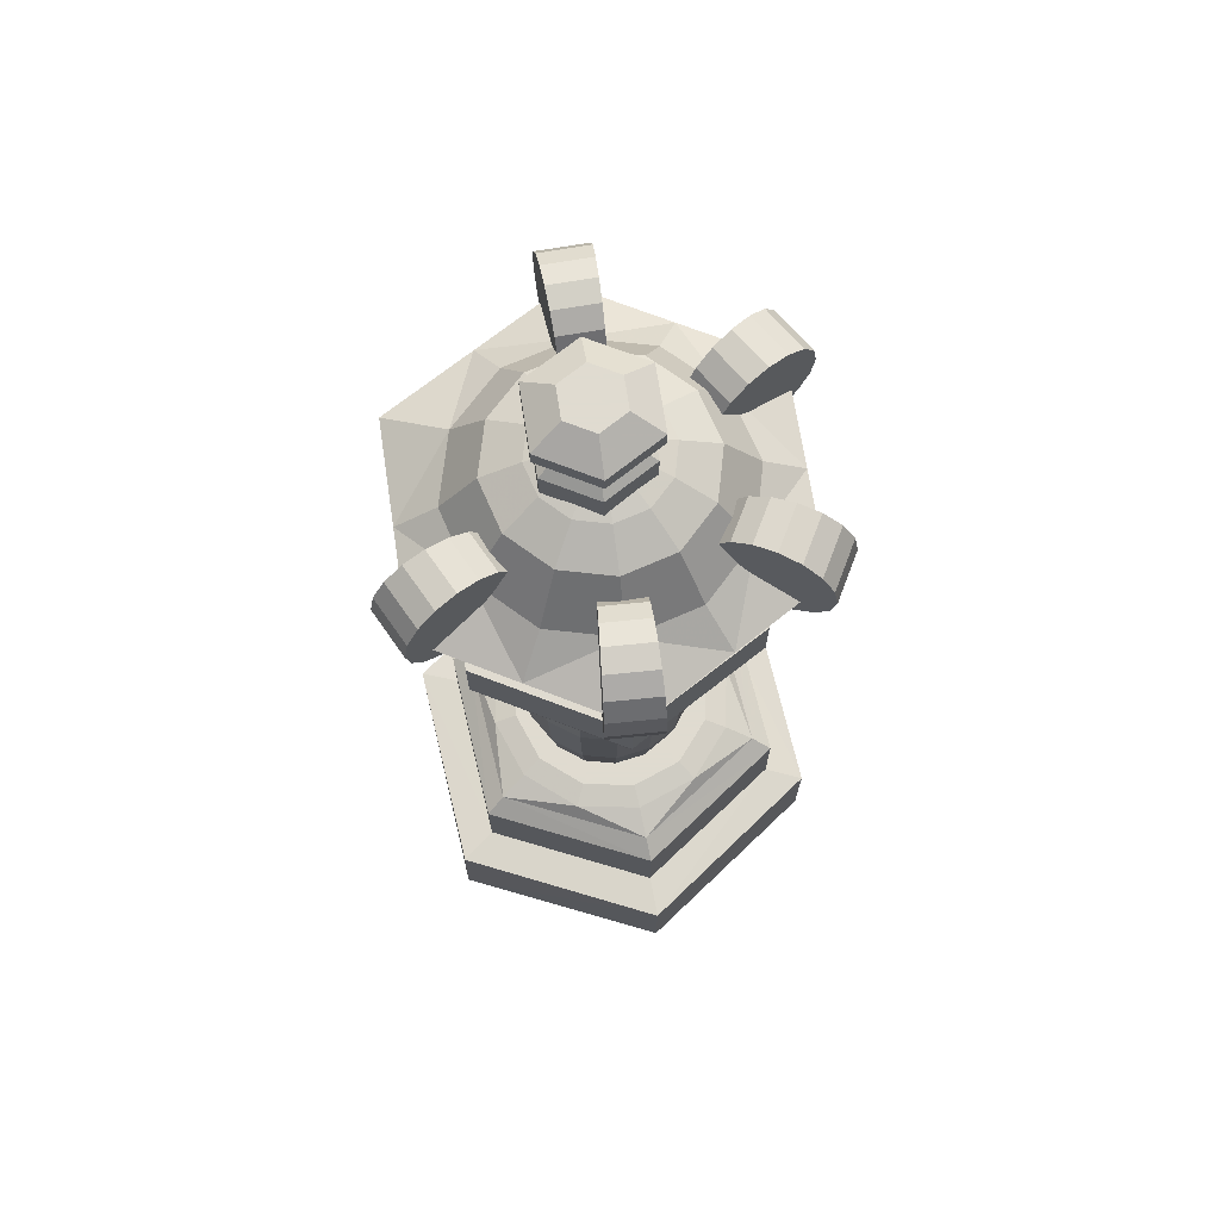
<metadata>
{"format":"obj","ext":"obj","renderer":"f3d","projection":"perspective","resolution":1024,"background":"white","views":[{"elev":70.2,"azim":106.3,"up":"+Z"}]}
</metadata>
<code>
v  2.05 0.7956 14.29
v  2.229 -0.1024 14.29
v  2.523 -0.1024 13.32
v  2.322 0.9082 13.32
v  1.541 1.557 14.29
v  1.749 1.765 13.32
v  0.78 2.066 14.29
v  0.8925 2.337 13.32
v  -0.118 2.244 14.29
v  -0.118 2.538 13.32
v  -1.016 2.066 14.29
v  -1.128 2.337 13.32
v  -1.777 1.557 14.29
v  -1.985 1.765 13.32
v  -2.286 0.7956 14.29
v  -2.558 0.9082 13.32
v  -2.465 -0.1024 14.29
v  -2.759 -0.1024 13.32
v  -2.286 -1 14.29
v  -2.558 -1.113 13.32
v  -1.777 -1.762 14.29
v  -1.985 -1.97 13.32
v  -1.016 -2.27 14.29
v  -1.128 -2.542 13.32
v  -0.118 -2.449 14.29
v  -0.118 -2.743 13.32
v  0.78 -2.27 14.29
v  0.8925 -2.542 13.32
v  1.541 -1.762 14.29
v  1.749 -1.97 13.32
v  2.05 -1 14.29
v  2.322 -1.113 13.32
v  2.437 0.9561 11.73
v  2.648 -0.1024 11.73
v  1.838 1.853 11.73
v  0.9405 2.453 11.73
v  -0.118 2.663 11.73
v  -1.176 2.453 11.73
v  -2.074 1.853 11.73
v  -2.673 0.9561 11.73
v  -2.884 -0.1024 11.73
v  -2.673 -1.161 11.73
v  -2.074 -2.058 11.73
v  -1.176 -2.658 11.73
v  -0.118 -2.868 11.73
v  0.9405 -2.658 11.73
v  1.838 -2.058 11.73
v  2.437 -1.161 11.73
v  2.549 -0.1024 7.543
v  2.346 0.9182 7.543
v  2.467 0.9686 9.865
v  2.68 -0.1024 9.865
v  1.768 1.783 7.543
v  1.861 1.876 9.865
v  0.9025 2.361 7.543
v  0.9529 2.483 9.865
v  -0.118 2.564 7.543
v  -0.118 2.696 9.865
v  -1.138 2.361 7.543
v  -1.189 2.483 9.865
v  -2.004 1.783 7.543
v  -2.097 1.876 9.865
v  -2.582 0.9182 7.543
v  -2.703 0.9686 9.865
v  -2.785 -0.1024 7.543
v  -2.916 -0.1024 9.865
v  -2.582 -1.123 7.543
v  -2.703 -1.173 9.865
v  -2.004 -1.988 7.543
v  -2.097 -2.081 9.865
v  -1.138 -2.566 7.543
v  -1.189 -2.688 9.865
v  -0.118 -2.769 7.543
v  -0.118 -2.901 9.865
v  0.9025 -2.566 7.543
v  0.9529 -2.688 9.865
v  1.768 -1.988 7.543
v  1.861 -2.081 9.865
v  2.346 -1.123 7.543
v  2.467 -1.173 9.865
v  2.4 0.9249 17.03
v  0.2005 2.465 17.03
v  0.2005 2.465 21.02
v  2.4 0.9249 21.02
v  -2.233 1.33 17.03
v  -2.233 1.33 21.02
v  -2.467 -1.344 17.03
v  -0.2676 -2.884 17.03
v  -0.2676 -2.884 21.02
v  -2.467 -1.344 21.02
v  2.166 -1.75 17.03
v  2.166 -1.75 21.02
v  2.376 0.4785 19.97
v  2.376 0.4584 18.19
v  2.19 -1.182 18.18
v  2.19 -1.148 19.93
v  -2.443 -0.8226 19.93
v  -2.443 -0.8564 18.18
v  -2.257 0.7836 18.19
v  -2.257 0.8037 19.97
v  -0.2766 -2.988 14.27
v  -2.561 -1.388 14.27
v  -2.318 1.39 14.27
v  0.2095 2.568 14.27
v  2.494 0.9687 14.27
v  2.251 -1.809 14.27
v  3.791 -2.828 15.42
v  4.173 1.862 15.42
v  4.173 1.862 17.04
v  3.791 -2.828 17.04
v  0.3835 4.557 15.42
v  0.3835 4.557 17.04
v  -3.867 2.516 15.42
v  -3.867 2.516 17.04
v  -4.329 -2.263 15.42
v  -4.329 -2.263 17.04
v  -0.467 -4.875 15.42
v  -0.467 -4.875 17.04
v  3.681 -2.811 15.06
v  4.076 1.707 15.06
v  -0.4288 -4.727 15.06
v  -4.143 -2.126 15.06
v  -3.748 2.391 15.06
v  0.3617 4.308 15.06
v  0.395 -1.129 24.96
v  0.797 -0.7914 24.96
v  0.9766 -0.2981 24.96
v  0.8854 0.2188 24.96
v  0.548 0.6208 24.96
v  0.05483 0.8003 24.96
v  -0.4621 0.7092 24.96
v  -0.8641 0.3718 24.96
v  -1.044 -0.1214 24.96
v  -0.9525 -0.6383 24.96
v  -0.6151 -1.04 24.96
v  -0.1219 -1.22 24.96
v  1.504 -1.287 24.7
v  1.837 -0.3734 24.7
v  1.668 0.5836 24.7
v  1.043 1.328 24.7
v  0.1301 1.66 24.7
v  -0.8269 1.492 24.7
v  -1.571 0.867 24.7
v  -1.904 -0.04615 24.7
v  -1.735 -1.003 24.7
v  -1.11 -1.748 24.7
v  -0.1972 -2.08 24.7
v  0.7598 -1.911 24.7
v  1.407 -1.308 24.74
v  1.551 0.3374 24.74
v  1.551 0.3374 25.57
v  1.407 -1.308 25.57
v  0.1974 1.285 24.74
v  0.1974 1.285 25.57
v  -1.3 0.5868 24.74
v  -1.3 0.5868 25.57
v  -1.444 -1.059 24.74
v  -1.444 -1.059 25.57
v  -0.09051 -2.006 24.74
v  -0.09051 -2.006 25.57
v  1.538 -1.4 26.74
v  1.695 0.4049 26.74
v  1.695 0.4049 27.2
v  1.538 -1.4 27.2
v  0.2114 1.444 26.74
v  0.2114 1.444 27.2
v  -1.431 0.6784 26.74
v  -1.431 0.6784 27.2
v  -1.589 -1.126 26.74
v  -1.589 -1.126 27.2
v  -0.1044 -2.166 26.74
v  -0.1044 -2.166 27.2
v  -0.02471 -1.254 27.74
v  0.7882 -0.8752 27.74
v  0.8664 0.01834 27.74
v  0.1316 0.5328 27.74
v  -0.6813 0.1537 27.74
v  -0.7594 -0.7398 27.74
v  -0.9993 -0.8516 26.36
v  -0.04777 -1.518 26.36
v  -0.8981 0.3055 26.36
v  0.1547 0.7964 26.36
v  1.106 0.1302 26.36
v  1.005 -1.027 26.36
v  1.106 0.1302 25.93
v  1.005 -1.027 25.93
v  0.1547 0.7964 25.93
v  -0.8981 0.3055 25.93
v  -0.9993 -0.8516 25.93
v  -0.04777 -1.518 25.93
v  0.9613 2.932 23.33
v  1.006 3.291 23.87
v  -0.2482 3.394 23.87
v  -0.263 3.033 23.33
v  1.072 3.828 24.23
v  -0.2261 3.935 24.23
v  1.151 4.462 24.36
v  -0.2 4.573 24.36
v  1.229 5.096 24.23
v  -0.1739 5.211 24.23
v  1.296 5.633 23.87
v  -0.1518 5.752 23.87
v  1.34 5.992 23.33
v  -0.1371 6.113 23.33
v  1.356 6.118 22.69
v  -0.1319 6.24 22.69
v  1.34 5.992 22.05
v  -0.1371 6.113 22.05
v  1.296 5.633 21.51
v  -0.1518 5.752 21.51
v  1.229 5.096 21.15
v  -0.1739 5.211 21.15
v  1.151 4.462 21.02
v  -0.2 4.573 21.02
v  1.072 3.828 21.15
v  -0.2261 3.935 21.15
v  -3.154 1.285 23.87
v  -2.843 1.101 23.33
v  -2.175 2.132 23.33
v  -2.47 2.341 23.87
v  -3.62 1.56 24.23
v  -2.912 2.653 24.23
v  -4.17 1.885 24.36
v  -3.433 3.022 24.36
v  -4.719 2.21 24.23
v  -3.954 3.391 24.23
v  -5.185 2.485 23.87
v  -4.395 3.704 23.87
v  -5.497 2.669 23.33
v  -4.691 3.913 23.33
v  -5.606 2.734 22.69
v  -4.794 3.987 22.69
v  -5.497 2.669 22.05
v  -4.691 3.913 22.05
v  -5.185 2.485 21.51
v  -4.395 3.704 21.51
v  -4.719 2.21 21.15
v  -3.954 3.391 21.15
v  -4.17 1.885 21.02
v  -3.433 3.022 21.02
v  -3.62 1.56 21.15
v  -2.912 2.653 21.15
v  -2.965 -2.253 23.92
v  -2.648 -2.08 23.38
v  -3.188 -0.9775 23.38
v  -3.519 -1.123 23.92
v  -3.441 -2.511 24.28
v  -4.015 -1.341 24.28
v  -4.002 -2.815 24.41
v  -4.599 -1.599 24.41
v  -4.564 -3.12 24.28
v  -5.183 -1.856 24.28
v  -5.039 -3.378 23.92
v  -5.679 -2.074 23.92
v  -5.357 -3.55 23.38
v  -6.01 -2.22 23.38
v  -5.469 -3.611 22.74
v  -6.126 -2.271 22.74
v  -5.357 -3.55 22.1
v  -6.01 -2.22 22.1
v  -5.039 -3.378 21.56
v  -5.679 -2.074 21.56
v  -4.564 -3.12 21.2
v  -5.183 -1.856 21.2
v  -4.002 -2.815 21.07
v  -4.599 -1.599 21.07
v  -3.441 -2.511 21.2
v  -4.015 -1.341 21.2
v  2.195 -2.51 23.25
v  2.468 -2.747 23.79
v  3.252 -1.762 23.79
v  2.96 -1.549 23.25
v  2.877 -3.101 24.15
v  3.689 -2.081 24.15
v  3.36 -3.519 24.28
v  4.204 -2.458 24.28
v  3.843 -3.936 24.15
v  4.72 -2.835 24.15
v  4.252 -4.291 23.79
v  5.157 -3.154 23.79
v  4.526 -4.527 23.25
v  5.449 -3.367 23.25
v  4.622 -4.61 22.61
v  5.551 -3.442 22.61
v  4.526 -4.527 21.97
v  5.449 -3.367 21.97
v  4.252 -4.291 21.43
v  5.157 -3.154 21.43
v  3.843 -3.936 21.07
v  4.72 -2.835 21.07
v  3.36 -3.519 20.94
v  4.204 -2.458 20.94
v  2.877 -3.101 21.07
v  3.689 -2.081 21.07
v  3.096 0.5977 23.28
v  3.437 0.7194 23.82
v  2.965 1.886 23.82
v  2.636 1.736 23.28
v  3.947 0.9017 24.18
v  3.458 2.109 24.18
v  4.548 1.117 24.31
v  4.039 2.373 24.31
v  5.149 1.332 24.18
v  4.621 2.637 24.18
v  5.659 1.514 23.82
v  5.114 2.86 23.82
v  5.999 1.636 23.28
v  5.443 3.01 23.28
v  6.119 1.678 22.64
v  5.559 3.062 22.64
v  5.999 1.636 22
v  5.443 3.01 22
v  5.659 1.514 21.46
v  5.114 2.86 21.46
v  5.149 1.332 21.1
v  4.621 2.637 21.1
v  4.548 1.117 20.97
v  4.039 2.373 20.97
v  3.947 0.9017 21.1
v  3.458 2.109 21.1
v  -0.05088 -3.699 5.84
v  1.822 -3.197 5.84
v  1.481 -2.607 6.04
v  -0.05088 -3.017 6.04
v  3.194 -1.826 5.84
v  2.603 -1.485 6.04
v  3.696 0.04755 5.84
v  3.014 0.04755 6.04
v  3.194 1.921 5.84
v  2.603 1.58 6.04
v  1.822 3.292 5.84
v  1.481 2.702 6.04
v  -0.05088 3.794 5.84
v  -0.05088 3.112 6.04
v  -1.924 3.292 5.84
v  -1.583 2.702 6.04
v  -3.296 1.921 5.84
v  -2.705 1.58 6.04
v  -3.797 0.04755 5.84
v  -3.116 0.04755 6.04
v  -3.296 -1.826 5.84
v  -2.705 -1.485 6.04
v  -1.924 -3.197 5.84
v  -1.583 -2.607 6.04
v  -1.035 -2.315 6.04
v  -0.118 -2.498 6.04
v  0.7987 -2.315 6.04
v  1.17 -2.067 6.04
v  1.576 -1.796 6.04
v  2.095 -1.019 6.04
v  2.277 -0.1024 6.04
v  2.248 0.04755 6.04
v  2.095 0.8143 6.04
v  1.576 1.591 6.04
v  1.045 1.946 6.04
v  0.7987 2.111 6.04
v  -0.118 2.293 6.04
v  -1.035 2.111 6.04
v  -1.184 2.011 6.04
v  -1.812 1.591 6.04
v  -2.331 0.8143 6.04
v  -2.484 0.04755 6.04
v  -2.513 -0.1024 6.04
v  -2.331 -1.019 6.04
v  -1.812 -1.796 6.04
v  -1.309 -2.132 6.04
v  3.977 -2.278 5.498
v  -0.03685 -4.596 5.498
v  3.977 2.357 5.498
v  -0.03678 4.674 5.498
v  -4.051 2.357 5.498
v  -4.051 -2.278 5.498
v  -4.549 -2.291 20.96
v  -3.996 2.632 20.96
v  0.5242 4.692 20.96
v  4.565 1.759 20.96
v  4.017 -3.202 20.86
v  -0.4719 -5.22 20.96
v  4.522 -2.607 5.066
v  -0.05089 -5.225 5.066
v  4.539 2.688 5.066
v  -0.009607 5.301 5.066
v  -4.574 2.652 5.066
v  -4.564 -2.623 5.066
v  5.406 2.327 21.84
v  5.145 -0.6628 21.84
v  4.883 -3.652 21.84
v  0.4896 5.77 21.84
v  2.948 4.048 21.84
v  -4.95 3.233 21.84
v  -2.23 4.501 21.84
v  -5.473 -2.746 21.84
v  -5.212 0.2433 21.84
v  -0.5567 -6.189 21.84
v  -3.015 -4.468 21.84
v  2.163 -4.921 21.84
v  3.977 -0.5606 22.7
v  2.941 -0.47 24.12
v  2.412 -1.922 24.12
v  3.264 -2.519 22.7
v  3.615 1.491 22.7
v  2.672 1.052 24.12
v  2.275 3.088 22.7
v  1.679 2.236 24.12
v  0.3173 3.8 22.7
v  0.2267 2.764 24.12
v  -1.735 3.438 22.7
v  -1.295 2.496 24.12
v  -3.331 2.099 22.7
v  -2.479 1.503 24.12
v  -4.044 0.1411 22.7
v  -3.008 0.05044 24.12
v  -3.682 -1.911 22.7
v  -2.739 -1.472 24.12
v  -2.342 -3.507 22.7
v  -1.746 -2.655 24.12
v  -0.3844 -4.22 22.7
v  -0.2938 -3.184 24.12
v  1.668 -3.858 22.7
v  1.228 -2.916 24.12
v  -0.003866 -6.456 0
v  5.655 -3.206 0
v  5.614 -3.174 2.687
v  0.01178 -6.423 2.687
v  5.637 3.254 0
v  5.637 3.254 2.687
v  0 6.509 0
v  -0.07686 6.509 2.555
v  -5.69 3.307 0
v  -5.699 3.301 2.641
v  -5.744 -3.205 0
v  -5.699 -3.166 2.687
v  -4.574 2.652 2.729
v  -4.564 -2.623 2.761
v  -0.05089 -5.225 2.766
v  4.522 -2.607 2.769
v  4.539 2.688 2.766
v  -0.009607 5.301 2.678
v  -0.05088 -2.059 6.04
v  -1.104 -1.777 6.04
v  1.002 -1.777 6.04
v  1.774 -1.006 6.04
v  2.056 0.04755 6.04
v  1.774 1.101 6.04
v  1.002 1.872 6.04
v  -0.05088 2.154 6.04
v  -1.104 1.872 6.04
v  -1.875 1.101 6.04
v  -2.158 0.04755 6.04
v  -1.875 -1.006 6.04
f 1 2 3
f 1 3 4
f 5 1 4
f 5 4 6
f 7 5 6
f 7 6 8
f 9 7 8
f 9 8 10
f 11 9 10
f 11 10 12
f 13 11 12
f 13 12 14
f 15 13 14
f 15 14 16
f 17 15 16
f 17 16 18
f 19 17 18
f 19 18 20
f 21 19 20
f 21 20 22
f 23 21 22
f 23 22 24
f 25 23 24
f 25 24 26
f 27 25 26
f 27 26 28
f 29 27 28
f 29 28 30
f 31 29 30
f 31 30 32
f 2 31 32
f 2 32 3
f 33 4 3
f 33 3 34
f 35 6 4
f 35 4 33
f 36 8 6
f 36 6 35
f 37 10 8
f 37 8 36
f 38 12 10
f 38 10 37
f 39 14 12
f 39 12 38
f 40 16 14
f 40 14 39
f 41 18 16
f 41 16 40
f 42 20 18
f 42 18 41
f 43 22 20
f 43 20 42
f 44 24 22
f 44 22 43
f 45 26 24
f 45 24 44
f 46 28 26
f 46 26 45
f 47 30 28
f 47 28 46
f 48 32 30
f 48 30 47
f 34 3 32
f 34 32 48
f 49 50 51
f 49 51 52
f 50 53 54
f 50 54 51
f 53 55 56
f 53 56 54
f 55 57 58
f 55 58 56
f 57 59 60
f 57 60 58
f 59 61 62
f 59 62 60
f 61 63 64
f 61 64 62
f 63 65 66
f 63 66 64
f 65 67 68
f 65 68 66
f 67 69 70
f 67 70 68
f 69 71 72
f 69 72 70
f 71 73 74
f 71 74 72
f 73 75 76
f 73 76 74
f 75 77 78
f 75 78 76
f 77 79 80
f 77 80 78
f 79 49 52
f 79 52 80
f 33 34 52
f 33 52 51
f 35 33 51
f 35 51 54
f 36 35 54
f 36 54 56
f 37 36 56
f 37 56 58
f 38 37 58
f 38 58 60
f 39 38 60
f 39 60 62
f 40 39 62
f 40 62 64
f 41 40 64
f 41 64 66
f 42 41 66
f 42 66 68
f 43 42 68
f 43 68 70
f 44 43 70
f 44 70 72
f 45 44 72
f 45 72 74
f 46 45 74
f 46 74 76
f 47 46 76
f 47 76 78
f 48 47 78
f 48 78 80
f 34 48 80
f 34 80 52
f 81 82 83
f 81 83 84
f 82 85 86
f 82 86 83
f 87 88 89
f 87 89 90
f 88 91 92
f 88 92 89
f 81 84 93
f 81 93 94
f 92 91 95
f 92 95 96
f 87 90 97
f 87 97 98
f 86 85 99
f 86 99 100
f 95 94 99
f 95 99 98
f 94 93 100
f 94 100 99
f 93 96 97
f 93 97 100
f 96 95 98
f 96 98 97
f 101 102 103
f 101 103 104
f 101 104 105
f 101 105 106
f 107 108 109
f 107 109 110
f 108 111 112
f 108 112 109
f 111 113 114
f 111 114 112
f 113 115 116
f 113 116 114
f 115 117 118
f 115 118 116
f 117 107 110
f 117 110 118
f 118 110 109
f 118 109 112
f 118 112 114
f 118 114 116
f 119 106 105
f 119 105 120
f 121 101 106
f 121 106 119
f 122 102 101
f 122 101 121
f 123 103 102
f 123 102 122
f 124 104 103
f 124 103 123
f 120 105 104
f 120 104 124
f 125 126 127
f 125 127 128
f 125 128 129
f 125 129 130
f 125 130 131
f 125 131 132
f 125 132 133
f 125 133 134
f 125 134 135
f 125 135 136
f 137 138 127
f 137 127 126
f 138 139 128
f 138 128 127
f 139 140 129
f 139 129 128
f 140 141 130
f 140 130 129
f 141 142 131
f 141 131 130
f 142 143 132
f 142 132 131
f 143 144 133
f 143 133 132
f 144 145 134
f 144 134 133
f 145 146 135
f 145 135 134
f 146 147 136
f 146 136 135
f 147 148 125
f 147 125 136
f 148 137 126
f 148 126 125
f 149 150 151
f 149 151 152
f 150 153 154
f 150 154 151
f 153 155 156
f 153 156 154
f 155 157 158
f 155 158 156
f 157 159 160
f 157 160 158
f 159 149 152
f 159 152 160
f 161 162 163
f 161 163 164
f 162 165 166
f 162 166 163
f 165 167 168
f 165 168 166
f 167 169 170
f 167 170 168
f 169 171 172
f 169 172 170
f 171 161 164
f 171 164 172
f 173 174 175
f 173 175 176
f 173 176 177
f 173 177 178
f 164 163 175
f 164 175 174
f 163 166 176
f 163 176 175
f 166 168 177
f 166 177 176
f 168 170 178
f 168 178 177
f 170 172 173
f 170 173 178
f 172 164 174
f 172 174 173
f 171 169 179
f 171 179 180
f 169 167 181
f 169 181 179
f 167 165 182
f 167 182 181
f 165 162 183
f 165 183 182
f 162 161 184
f 162 184 183
f 161 171 180
f 161 180 184
f 185 186 152
f 185 152 151
f 187 185 151
f 187 151 154
f 188 187 154
f 188 154 156
f 189 188 156
f 189 156 158
f 190 189 158
f 190 158 160
f 186 190 160
f 186 160 152
f 189 190 180
f 189 180 179
f 188 189 179
f 188 179 181
f 187 188 181
f 187 181 182
f 185 187 182
f 185 182 183
f 186 185 183
f 186 183 184
f 190 186 184
f 190 184 180
f 191 192 193
f 191 193 194
f 192 195 196
f 192 196 193
f 195 197 198
f 195 198 196
f 197 199 200
f 197 200 198
f 199 201 202
f 199 202 200
f 201 203 204
f 201 204 202
f 203 205 206
f 203 206 204
f 205 207 208
f 205 208 206
f 207 209 210
f 207 210 208
f 209 211 212
f 209 212 210
f 211 213 214
f 211 214 212
f 213 215 216
f 213 216 214
f 210 212 214
f 210 214 216
f 210 216 194
f 210 194 193
f 210 193 196
f 210 196 198
f 210 198 200
f 210 200 202
f 210 202 204
f 210 204 206
f 210 206 208
f 197 195 192
f 197 192 191
f 197 191 215
f 197 215 213
f 197 213 211
f 197 211 209
f 197 209 207
f 197 207 205
f 197 205 203
f 197 203 201
f 197 201 199
f 217 218 219
f 217 219 220
f 221 217 220
f 221 220 222
f 223 221 222
f 223 222 224
f 225 223 224
f 225 224 226
f 227 225 226
f 227 226 228
f 229 227 228
f 229 228 230
f 231 229 230
f 231 230 232
f 233 231 232
f 233 232 234
f 235 233 234
f 235 234 236
f 237 235 236
f 237 236 238
f 239 237 238
f 239 238 240
f 241 239 240
f 241 240 242
f 235 237 239
f 235 239 241
f 235 241 218
f 235 218 217
f 235 217 221
f 235 221 223
f 235 223 225
f 235 225 227
f 235 227 229
f 235 229 231
f 235 231 233
f 224 222 220
f 224 220 219
f 224 219 242
f 224 242 240
f 224 240 238
f 224 238 236
f 224 236 234
f 224 234 232
f 224 232 230
f 224 230 228
f 224 228 226
f 243 244 245
f 243 245 246
f 247 243 246
f 247 246 248
f 249 247 248
f 249 248 250
f 251 249 250
f 251 250 252
f 253 251 252
f 253 252 254
f 255 253 254
f 255 254 256
f 257 255 256
f 257 256 258
f 259 257 258
f 259 258 260
f 261 259 260
f 261 260 262
f 263 261 262
f 263 262 264
f 265 263 264
f 265 264 266
f 267 265 266
f 267 266 268
f 261 263 265
f 261 265 267
f 261 267 244
f 261 244 243
f 261 243 247
f 261 247 249
f 261 249 251
f 261 251 253
f 261 253 255
f 261 255 257
f 261 257 259
f 250 248 246
f 250 246 245
f 250 245 268
f 250 268 266
f 250 266 264
f 250 264 262
f 250 262 260
f 250 260 258
f 250 258 256
f 250 256 254
f 250 254 252
f 269 270 271
f 269 271 272
f 270 273 274
f 270 274 271
f 273 275 276
f 273 276 274
f 275 277 278
f 275 278 276
f 277 279 280
f 277 280 278
f 279 281 282
f 279 282 280
f 281 283 284
f 281 284 282
f 283 285 286
f 283 286 284
f 285 287 288
f 285 288 286
f 287 289 290
f 287 290 288
f 289 291 292
f 289 292 290
f 291 293 294
f 291 294 292
f 288 290 292
f 288 292 294
f 288 294 272
f 288 272 271
f 288 271 274
f 288 274 276
f 288 276 278
f 288 278 280
f 288 280 282
f 288 282 284
f 288 284 286
f 275 273 270
f 275 270 269
f 275 269 293
f 275 293 291
f 275 291 289
f 275 289 287
f 275 287 285
f 275 285 283
f 275 283 281
f 275 281 279
f 275 279 277
f 295 296 297
f 295 297 298
f 296 299 300
f 296 300 297
f 299 301 302
f 299 302 300
f 301 303 304
f 301 304 302
f 303 305 306
f 303 306 304
f 305 307 308
f 305 308 306
f 307 309 310
f 307 310 308
f 309 311 312
f 309 312 310
f 311 313 314
f 311 314 312
f 313 315 316
f 313 316 314
f 315 317 318
f 315 318 316
f 317 319 320
f 317 320 318
f 314 316 318
f 314 318 320
f 314 320 298
f 314 298 297
f 314 297 300
f 314 300 302
f 314 302 304
f 314 304 306
f 314 306 308
f 314 308 310
f 314 310 312
f 301 299 296
f 301 296 295
f 301 295 319
f 301 319 317
f 301 317 315
f 301 315 313
f 301 313 311
f 301 311 309
f 301 309 307
f 301 307 305
f 301 305 303
f 321 322 323
f 321 323 324
f 322 325 326
f 322 326 323
f 325 327 328
f 325 328 326
f 327 329 330
f 327 330 328
f 329 331 332
f 329 332 330
f 331 333 334
f 331 334 332
f 333 335 336
f 333 336 334
f 335 337 338
f 335 338 336
f 337 339 340
f 337 340 338
f 339 341 342
f 339 342 340
f 341 343 344
f 341 344 342
f 343 321 324
f 343 324 344
f 345 346 73
f 345 73 71
f 346 347 75
f 346 75 73
f 348 349 77
f 348 77 75
f 348 75 347
f 349 350 79
f 349 79 77
f 350 351 49
f 350 49 79
f 352 353 50
f 352 50 49
f 352 49 351
f 353 354 53
f 353 53 50
f 355 356 55
f 355 55 53
f 355 53 354
f 356 357 57
f 356 57 55
f 357 358 59
f 357 59 57
f 359 360 61
f 359 61 59
f 359 59 358
f 360 361 63
f 360 63 61
f 362 363 65
f 362 65 63
f 362 63 361
f 363 364 67
f 363 67 65
f 364 365 69
f 364 69 67
f 365 366 345
f 365 345 71
f 365 71 69
f 367 322 368
f 369 327 367
f 370 331 369
f 371 335 370
f 372 339 371
f 368 343 372
f 370 333 331
f 331 329 369
f 371 337 335
f 335 333 370
f 367 325 322
f 322 321 368
f 369 329 327
f 327 325 367
f 372 341 339
f 339 337 371
f 368 321 343
f 343 341 372
f 107 119 120
f 107 120 108
f 117 121 119
f 117 119 107
f 115 122 121
f 115 121 117
f 113 123 122
f 113 122 115
f 111 124 123
f 111 123 113
f 108 120 124
f 108 124 111
f 373 374 375
f 373 375 376
f 373 376 377
f 373 377 378
f 379 367 368
f 379 368 380
f 381 369 367
f 381 367 379
f 382 370 369
f 382 369 381
f 383 371 370
f 383 370 382
f 383 384 372
f 383 372 371
f 384 380 368
f 384 368 372
f 91 81 94
f 91 94 95
f 84 92 96
f 84 96 93
f 85 87 98
f 85 98 99
f 90 86 100
f 90 100 97
f 377 376 385
f 377 385 386
f 377 386 387
f 376 375 388
f 376 388 389
f 376 389 385
f 375 374 390
f 375 390 391
f 375 391 388
f 374 373 392
f 374 392 393
f 374 393 390
f 373 378 394
f 373 394 395
f 373 395 392
f 378 377 387
f 378 387 396
f 378 396 394
f 397 398 399
f 397 399 400
f 401 402 398
f 401 398 397
f 403 404 402
f 403 402 401
f 405 406 404
f 405 404 403
f 407 408 406
f 407 406 405
f 409 410 408
f 409 408 407
f 411 412 410
f 411 410 409
f 413 414 412
f 413 412 411
f 415 416 414
f 415 414 413
f 417 418 416
f 417 416 415
f 419 420 418
f 419 418 417
f 400 399 420
f 400 420 419
f 398 138 137
f 398 137 399
f 402 139 138
f 402 138 398
f 404 140 139
f 404 139 402
f 406 141 140
f 406 140 404
f 408 142 141
f 408 141 406
f 410 143 142
f 410 142 408
f 412 144 143
f 412 143 410
f 414 145 144
f 414 144 412
f 416 146 145
f 416 145 414
f 418 147 146
f 418 146 416
f 420 148 147
f 420 147 418
f 399 137 148
f 399 148 420
f 386 397 400
f 386 400 387
f 389 403 401
f 389 401 385
f 391 407 405
f 391 405 388
f 393 411 409
f 393 409 390
f 395 415 413
f 395 413 392
f 396 419 417
f 396 417 394
f 386 385 401
f 386 401 397
f 389 388 405
f 389 405 403
f 391 390 409
f 391 409 407
f 393 392 413
f 393 413 411
f 395 394 417
f 395 417 415
f 396 387 400
f 396 400 419
f 421 422 423
f 421 423 424
f 422 425 426
f 422 426 423
f 425 427 428
f 425 428 426
f 427 429 430
f 427 430 428
f 429 431 432
f 429 432 430
f 431 421 424
f 431 424 432
f 433 434 384
f 433 384 383
f 435 380 384
f 435 384 434
f 435 436 379
f 435 379 380
f 436 437 381
f 436 381 379
f 437 438 382
f 437 382 381
f 438 433 383
f 438 383 382
f 435 434 432
f 435 432 424
f 437 436 423
f 437 423 426
f 433 438 428
f 433 428 430
f 436 435 424
f 436 424 423
f 438 437 426
f 438 426 428
f 434 433 430
f 434 430 432
f 344 324 439
f 344 439 440
f 324 323 441
f 324 441 439
f 323 326 442
f 323 442 441
f 326 328 443
f 326 443 442
f 328 330 444
f 328 444 443
f 330 332 445
f 330 445 444
f 332 334 446
f 332 446 445
f 334 336 447
f 334 447 446
f 336 338 448
f 336 448 447
f 338 340 449
f 338 449 448
f 340 342 450
f 340 450 449
f 342 344 440
f 342 440 450

</code>
